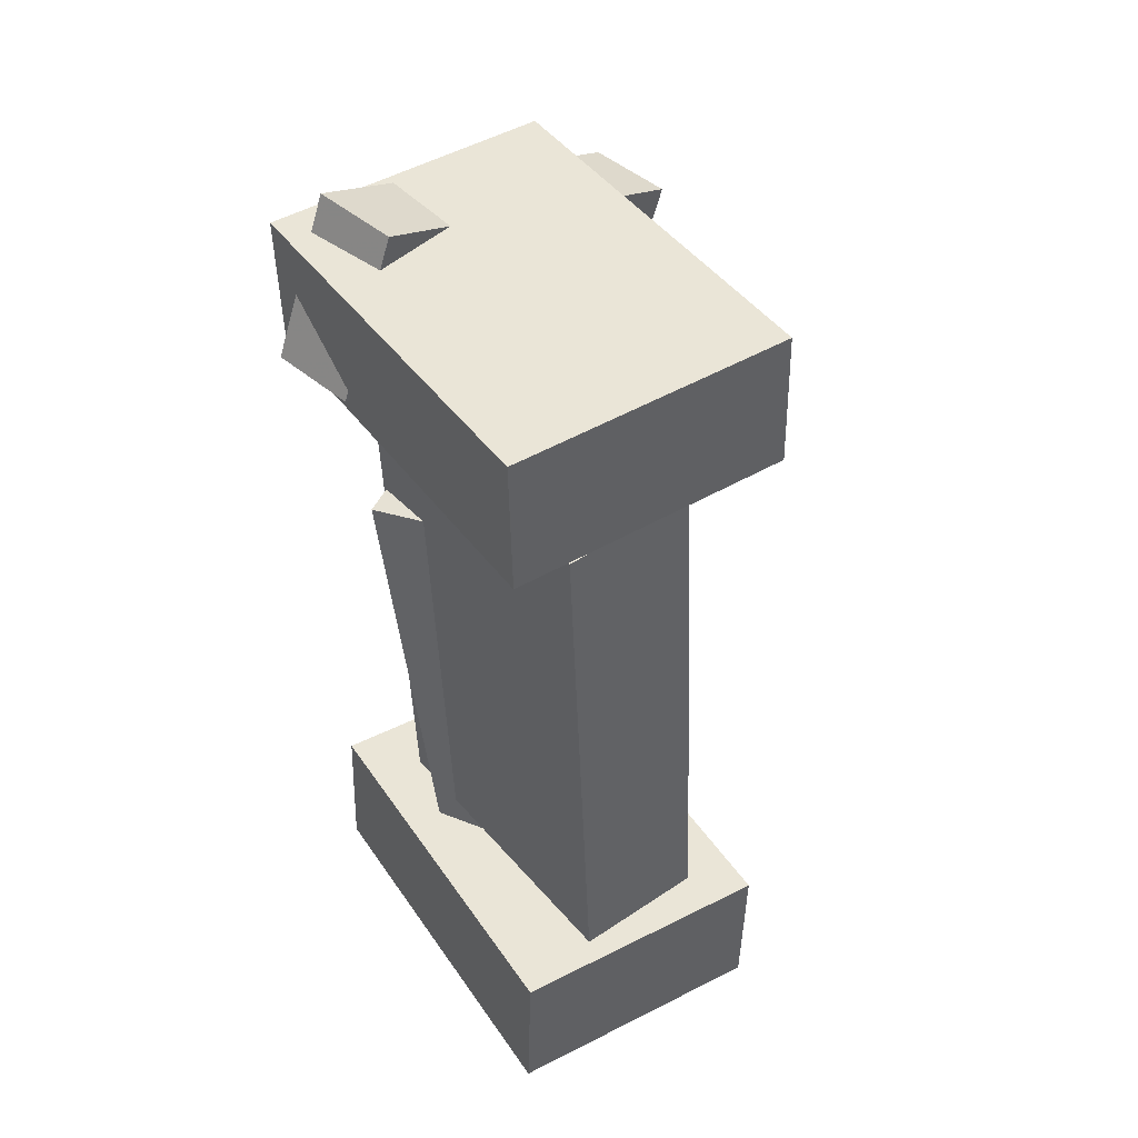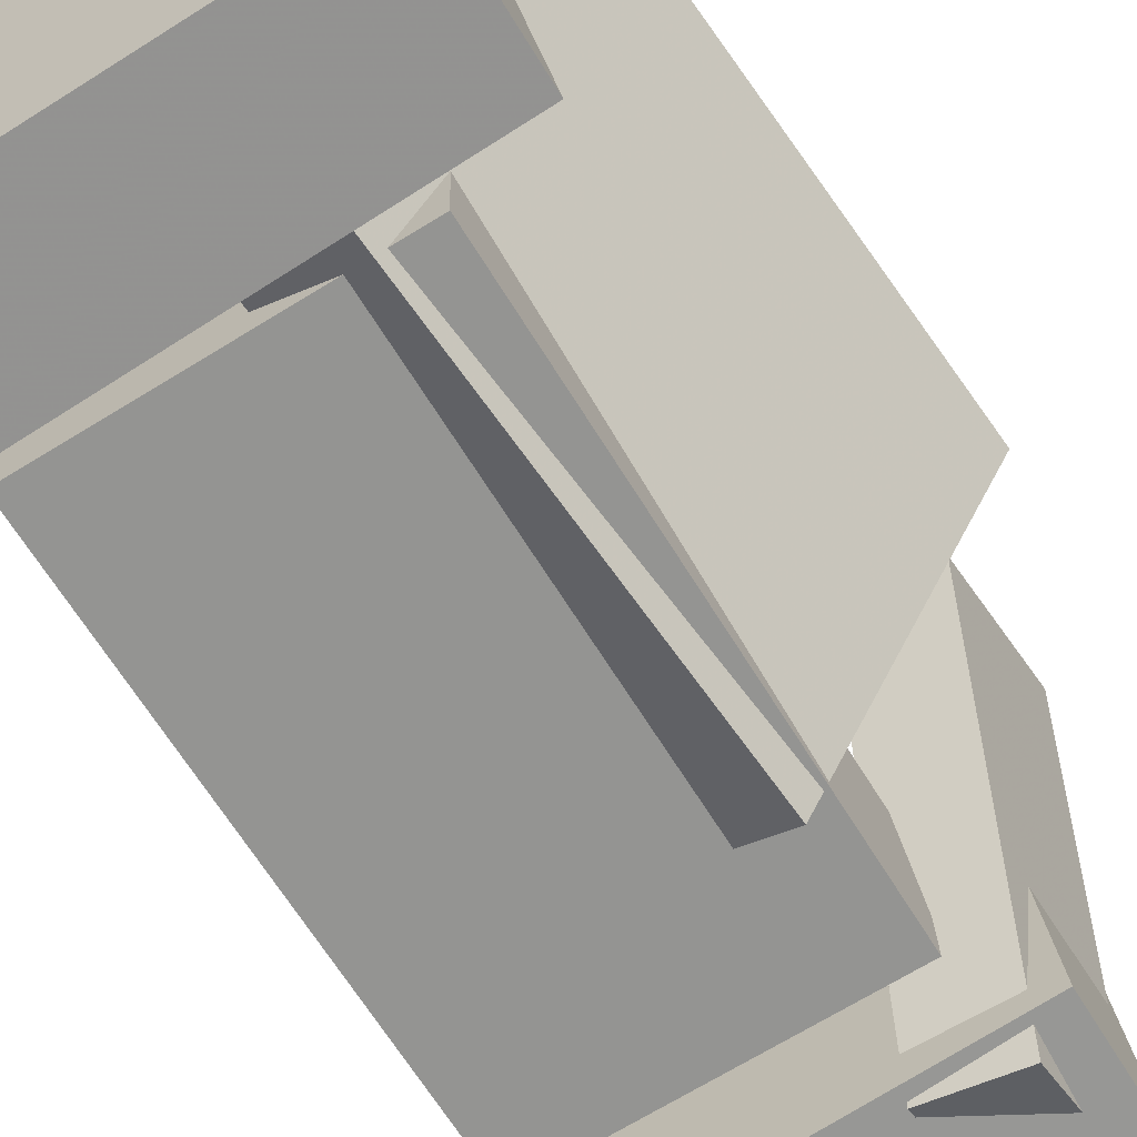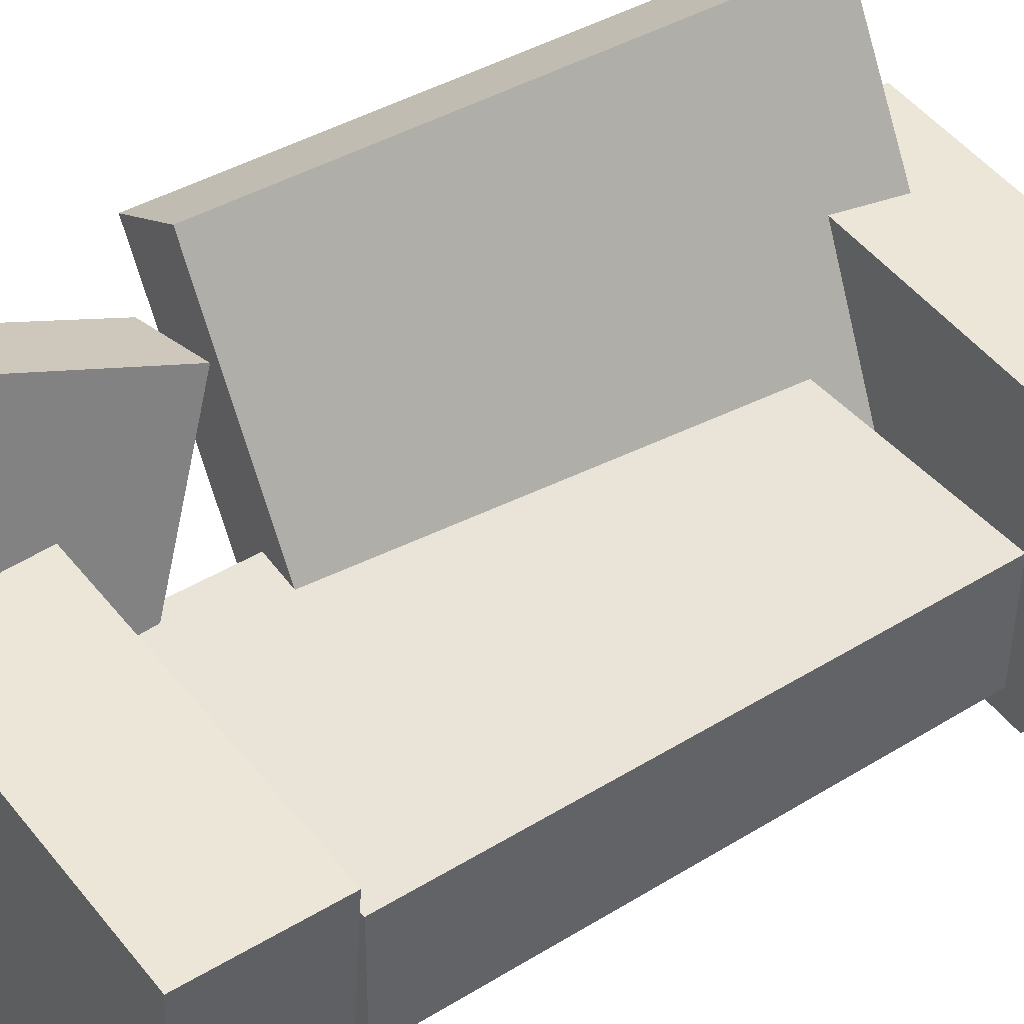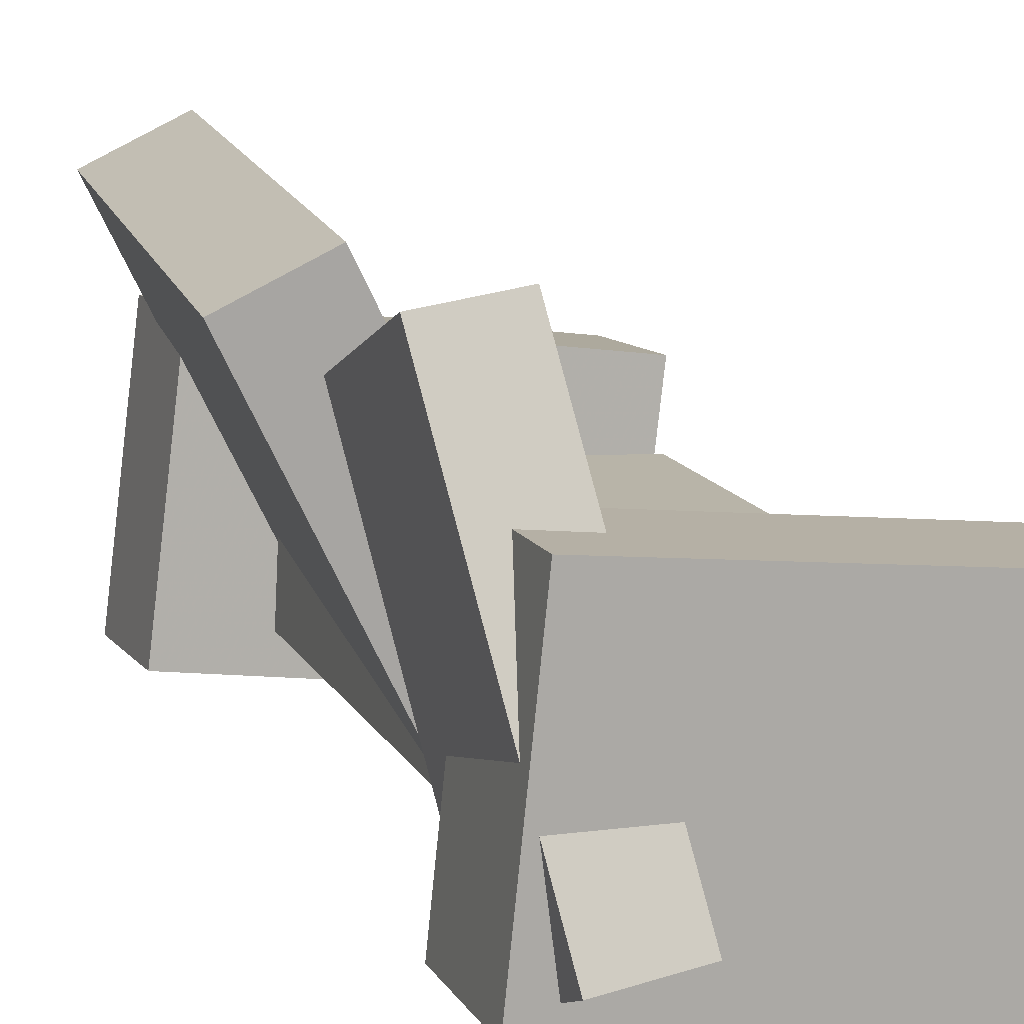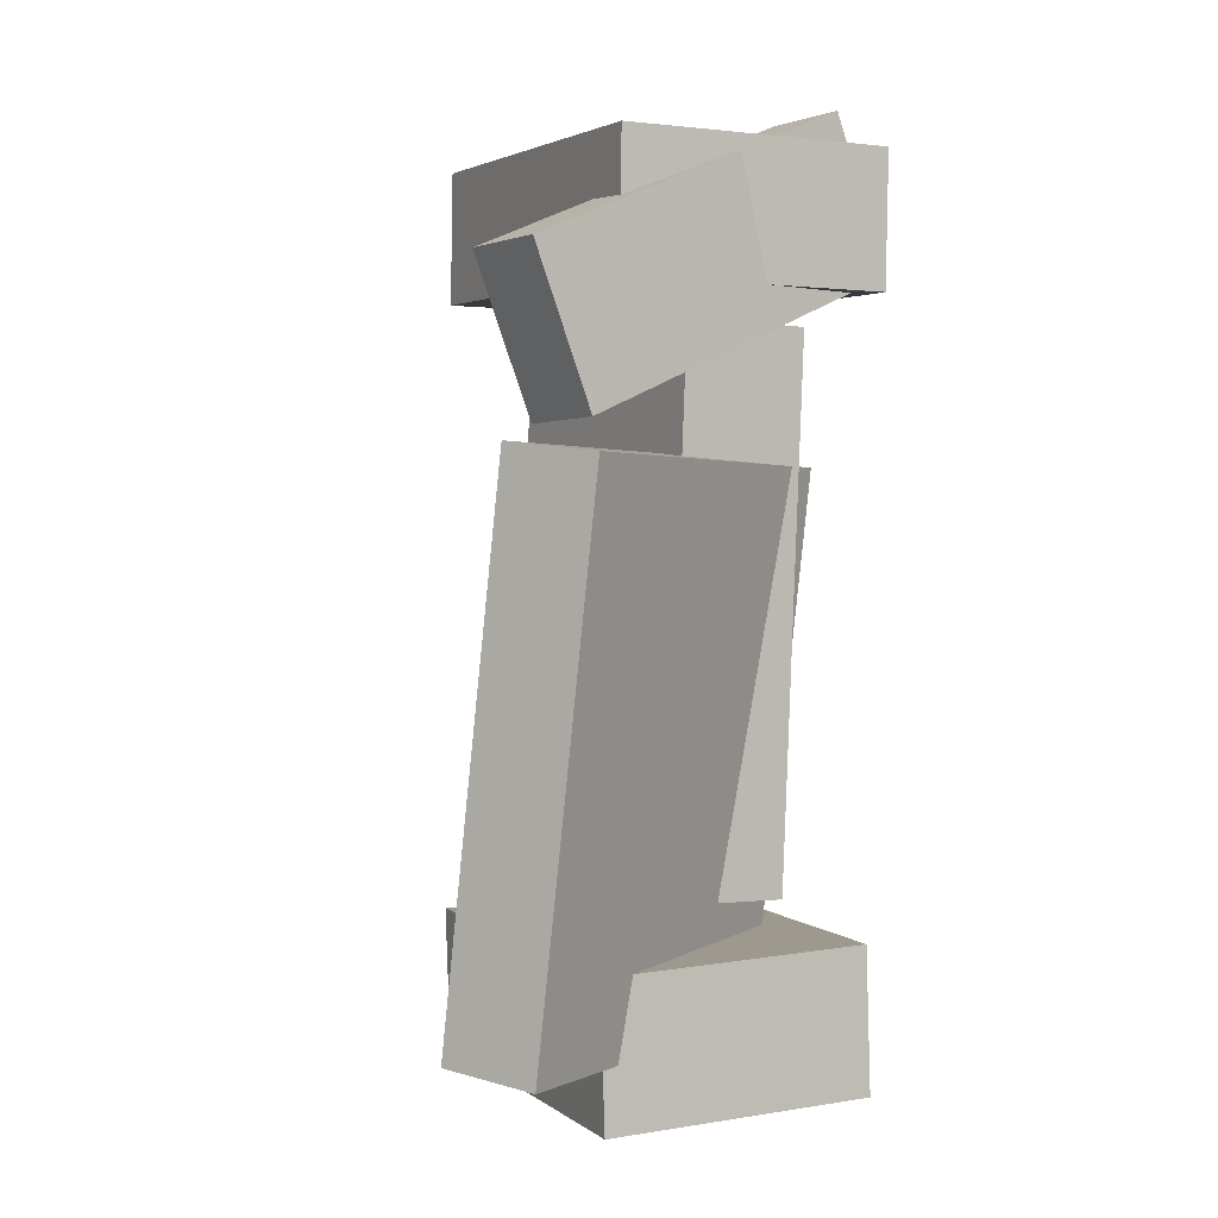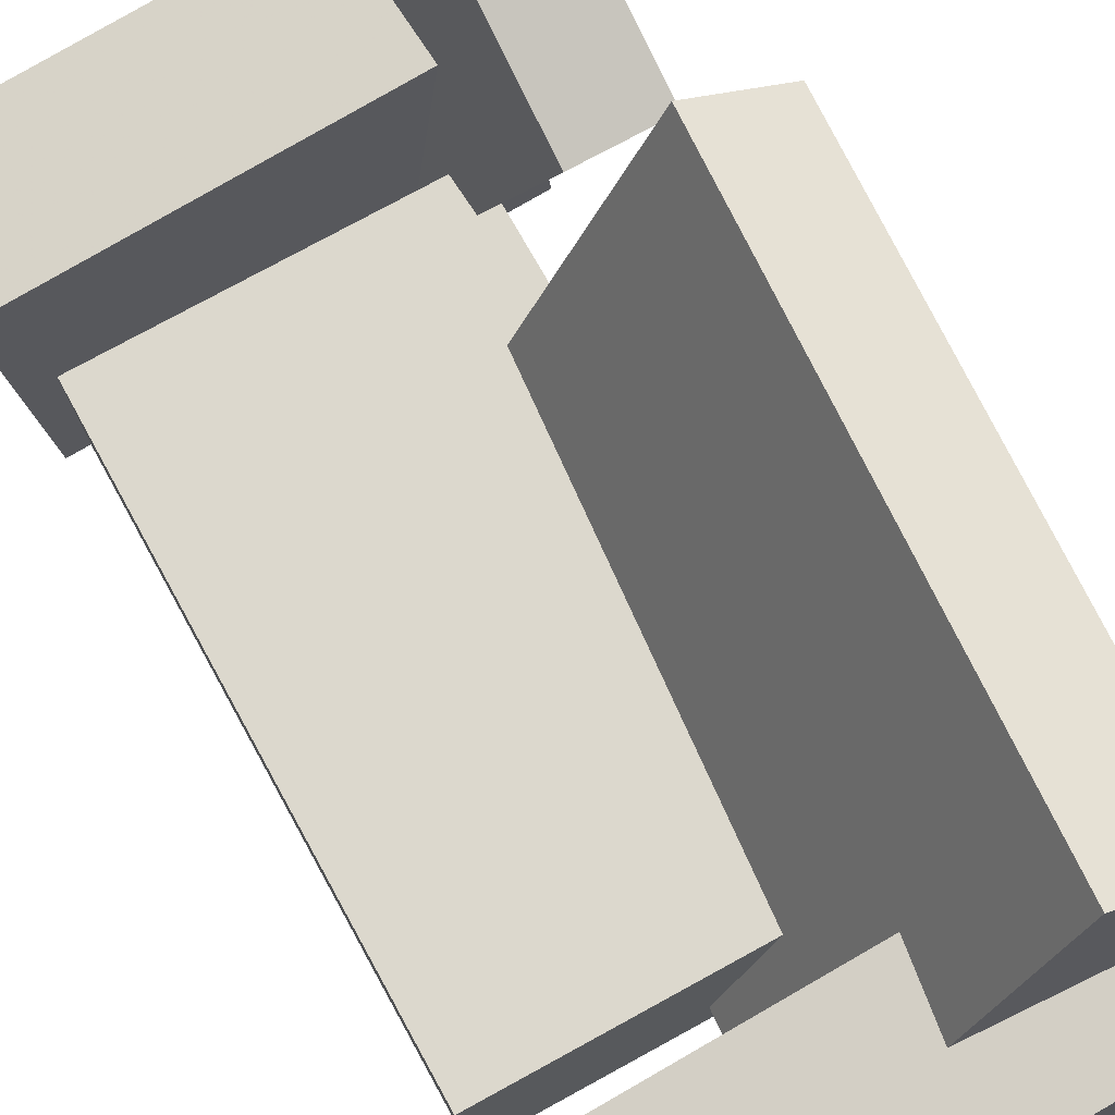
<metadata>
{"format":"obj","ext":"obj","renderer":"f3d","projection":"perspective","resolution":1024,"background":"white","views":[{"elev":45.6,"azim":50.4,"up":"+Z"},{"elev":-64.3,"azim":-150.1,"up":"+Y"},{"elev":39.8,"azim":51.8,"up":"+Y"},{"elev":12.3,"azim":-20.8,"up":"+Y"},{"elev":1.5,"azim":-122.2,"up":"+Z"},{"elev":71.5,"azim":149.8,"up":"+Y"}]}
</metadata>
<code>
v -0.1812 -0.1454 0.274
v -0.1839 -0.1461 0.3935
v -0.1554 0.09948 0.2759
v -0.1581 0.09885 0.3954
v 0.1621 -0.1817 0.2816
v 0.1594 -0.1823 0.4011
v 0.1879 0.06325 0.2835
v 0.1852 0.06261 0.403
f 1.0 7.0 5.0
f 1.0 3.0 7.0
f 1.0 4.0 3.0
f 1.0 2.0 4.0
f 3.0 8.0 7.0
f 3.0 4.0 8.0
f 5.0 7.0 8.0
f 5.0 8.0 6.0
f 1.0 5.0 6.0
f 1.0 6.0 2.0
f 2.0 6.0 8.0
f 2.0 8.0 4.0
v -0.142 -0.1167 -0.3698
v -0.1415 -0.1176 -0.3432
v -0.1311 -0.05668 -0.3679
v -0.1307 -0.05758 -0.3413
v -0.1087 -0.1227 -0.3706
v -0.1083 -0.1236 -0.344
v -0.09783 -0.06269 -0.3687
v -0.09738 -0.06359 -0.3421
f 9.0 15.0 13.0
f 9.0 11.0 15.0
f 9.0 12.0 11.0
f 9.0 10.0 12.0
f 11.0 16.0 15.0
f 11.0 12.0 16.0
f 13.0 15.0 16.0
f 13.0 16.0 14.0
f 9.0 13.0 14.0
f 9.0 14.0 10.0
f 10.0 14.0 16.0
f 10.0 16.0 12.0
v -0.1034 -0.1275 0.1307
v -0.02594 -0.08925 0.1405
v -0.2555 0.1799 0.1332
v -0.178 0.2181 0.143
v -0.05646 -0.1004 -0.3471
v 0.02099 -0.06211 -0.3374
v -0.2085 0.207 -0.3446
v -0.1311 0.2453 -0.3348
f 17.0 23.0 21.0
f 17.0 19.0 23.0
f 17.0 20.0 19.0
f 17.0 18.0 20.0
f 19.0 24.0 23.0
f 19.0 20.0 24.0
f 21.0 23.0 24.0
f 21.0 24.0 22.0
f 17.0 21.0 22.0
f 17.0 22.0 18.0
f 18.0 22.0 24.0
f 18.0 24.0 20.0
v -0.1866 -0.1274 -0.3928
v -0.1884 -0.1216 -0.2647
v -0.1533 0.1114 -0.4031
v -0.1551 0.1172 -0.275
v 0.1571 -0.1751 -0.3858
v 0.1553 -0.1693 -0.2577
v 0.1904 0.06368 -0.3962
v 0.1886 0.0695 -0.268
f 25.0 31.0 29.0
f 25.0 27.0 31.0
f 25.0 28.0 27.0
f 25.0 26.0 28.0
f 27.0 32.0 31.0
f 27.0 28.0 32.0
f 29.0 31.0 32.0
f 29.0 32.0 30.0
f 25.0 29.0 30.0
f 25.0 30.0 26.0
f 26.0 30.0 32.0
f 26.0 32.0 28.0
v -0.07595 -0.1603 0.289
v -0.1507 -0.1702 0.2916
v -0.1227 0.1598 0.1594
v -0.1974 0.1499 0.162
v -0.07832 -0.1067 0.4223
v -0.1531 -0.1165 0.425
v -0.125 0.2134 0.2927
v -0.1998 0.2036 0.2953
f 33.0 39.0 37.0
f 33.0 35.0 39.0
f 33.0 36.0 35.0
f 33.0 34.0 36.0
f 35.0 40.0 39.0
f 35.0 36.0 40.0
f 37.0 39.0 40.0
f 37.0 40.0 38.0
f 33.0 37.0 38.0
f 33.0 38.0 34.0
f 34.0 38.0 40.0
f 34.0 40.0 36.0
v -0.1034 0.02111 -0.2326
v -0.1085 -0.09416 -0.2355
v -0.1175 0.009689 0.2507
v -0.1226 -0.1056 0.2479
v 0.1679 0.008915 -0.2249
v 0.1628 -0.1064 -0.2278
v 0.1538 -0.002502 0.2584
v 0.1487 -0.1178 0.2555
f 41.0 47.0 45.0
f 41.0 43.0 47.0
f 41.0 44.0 43.0
f 41.0 42.0 44.0
f 43.0 48.0 47.0
f 43.0 44.0 48.0
f 45.0 47.0 48.0
f 45.0 48.0 46.0
f 41.0 45.0 46.0
f 41.0 46.0 42.0
f 42.0 46.0 48.0
f 42.0 48.0 44.0

</code>
